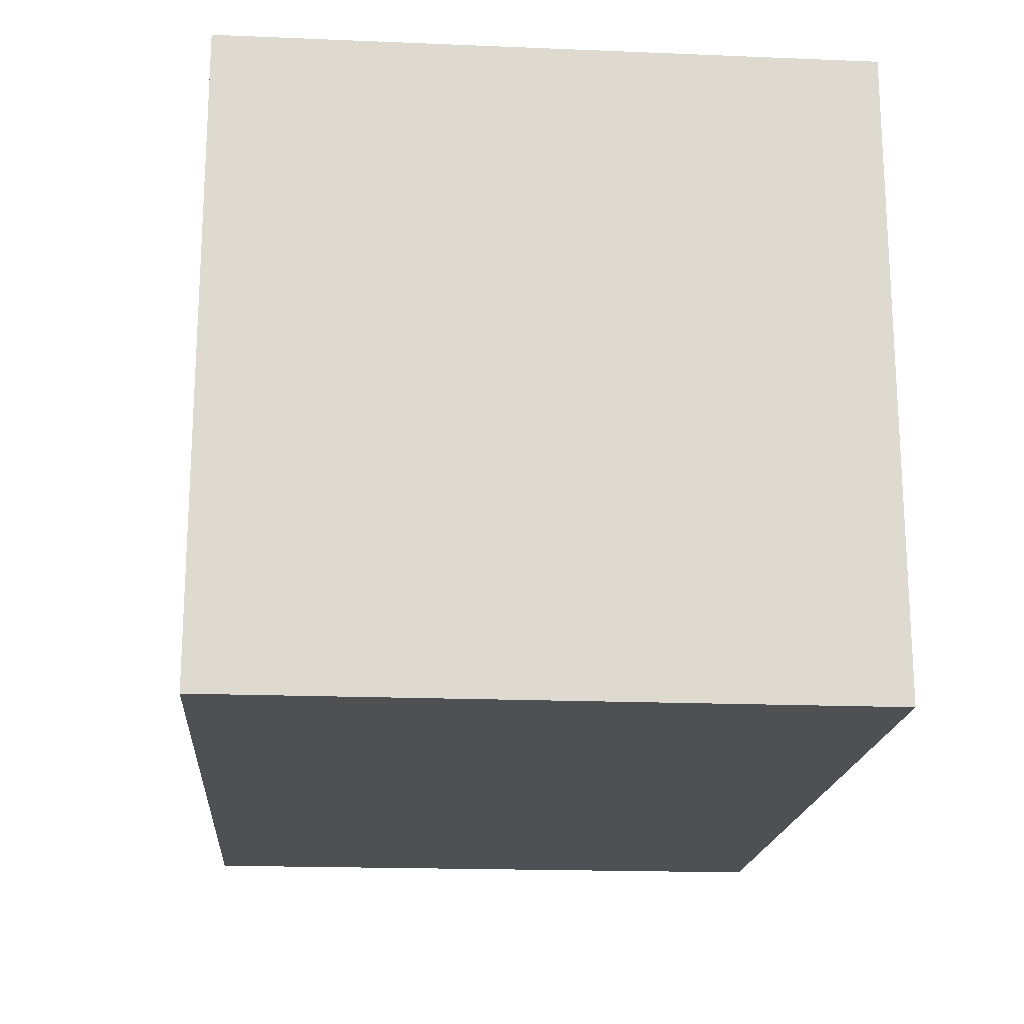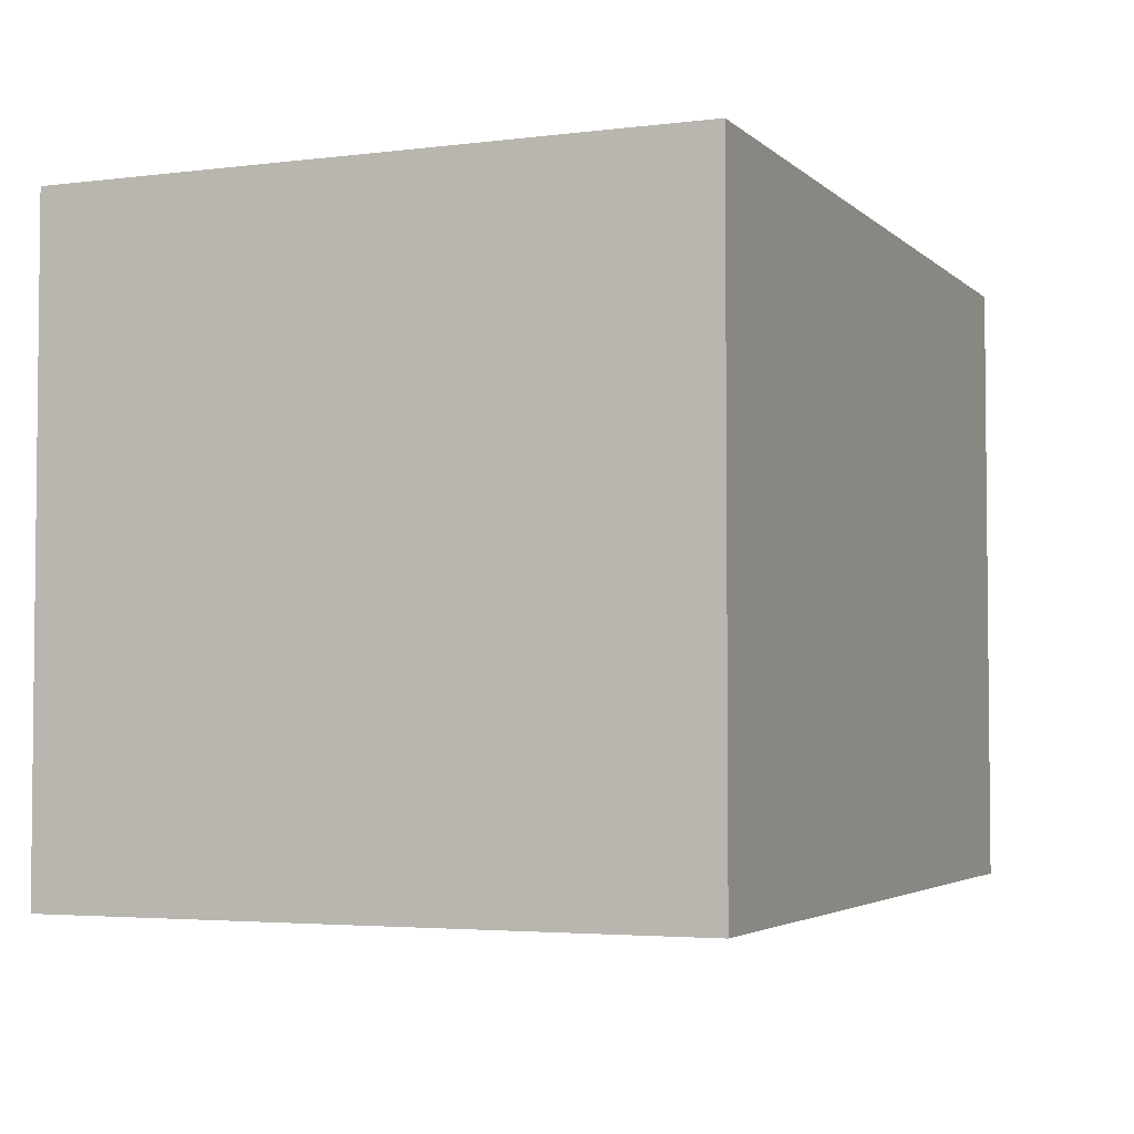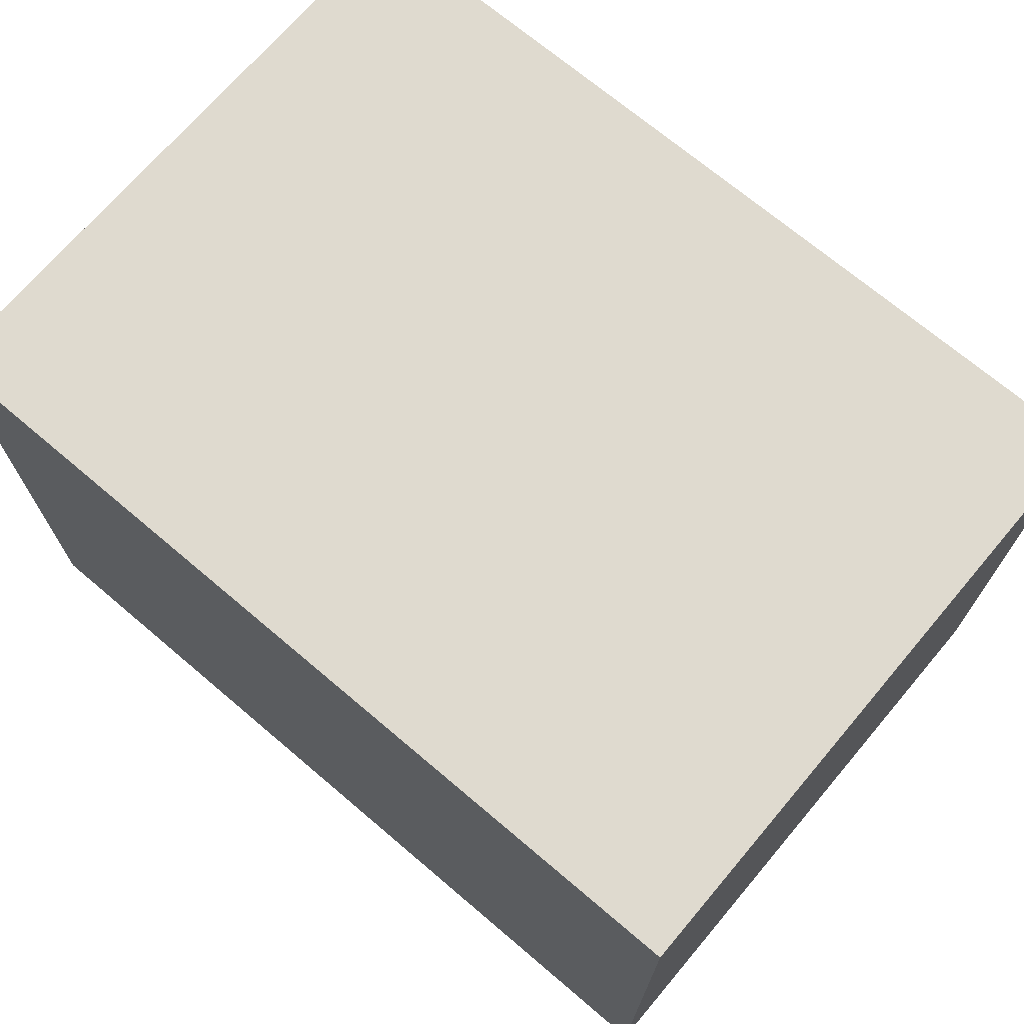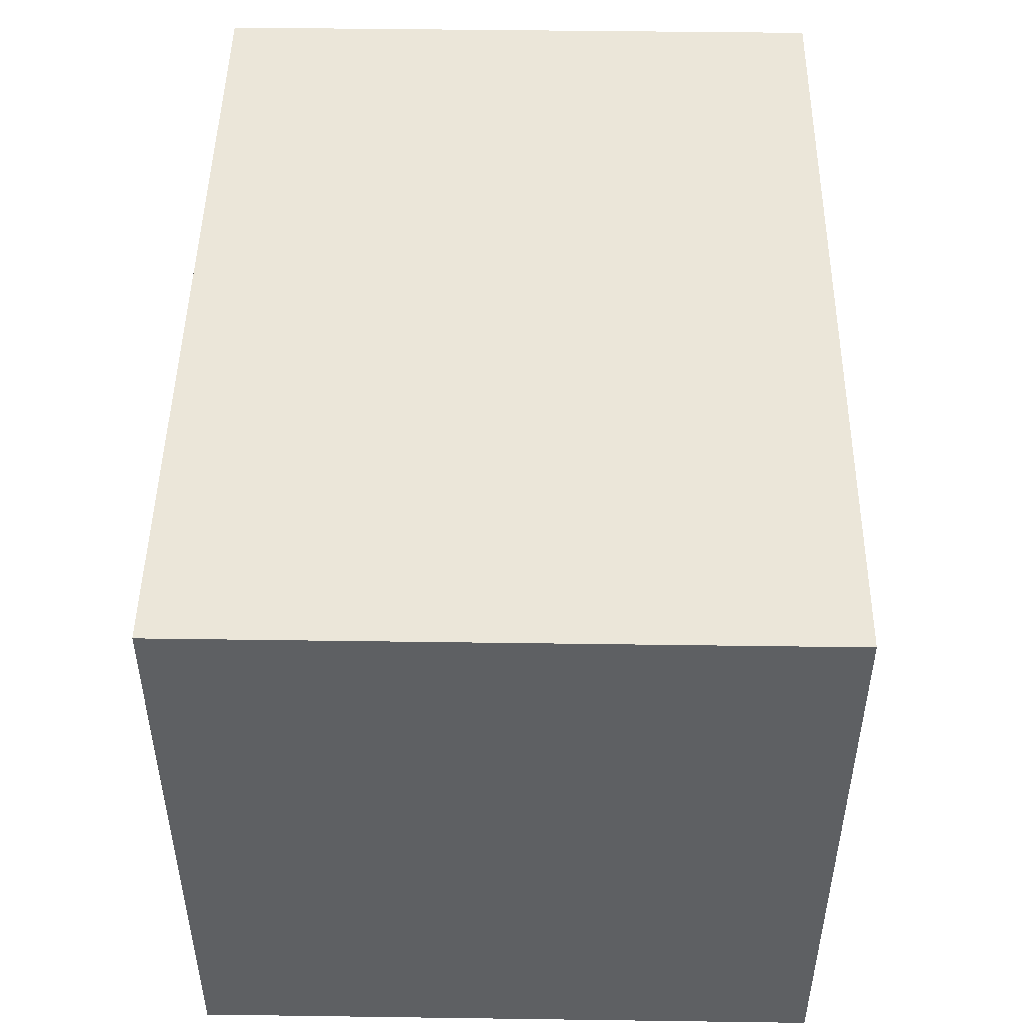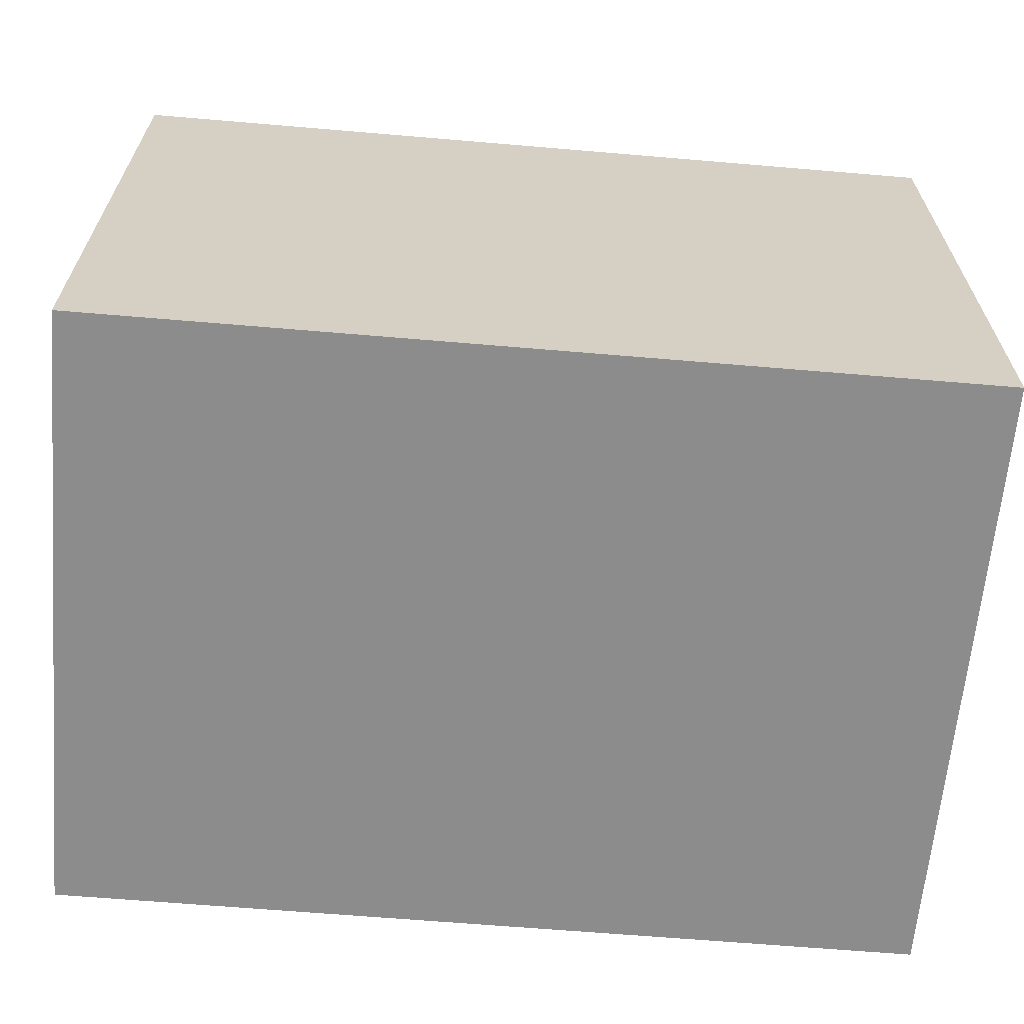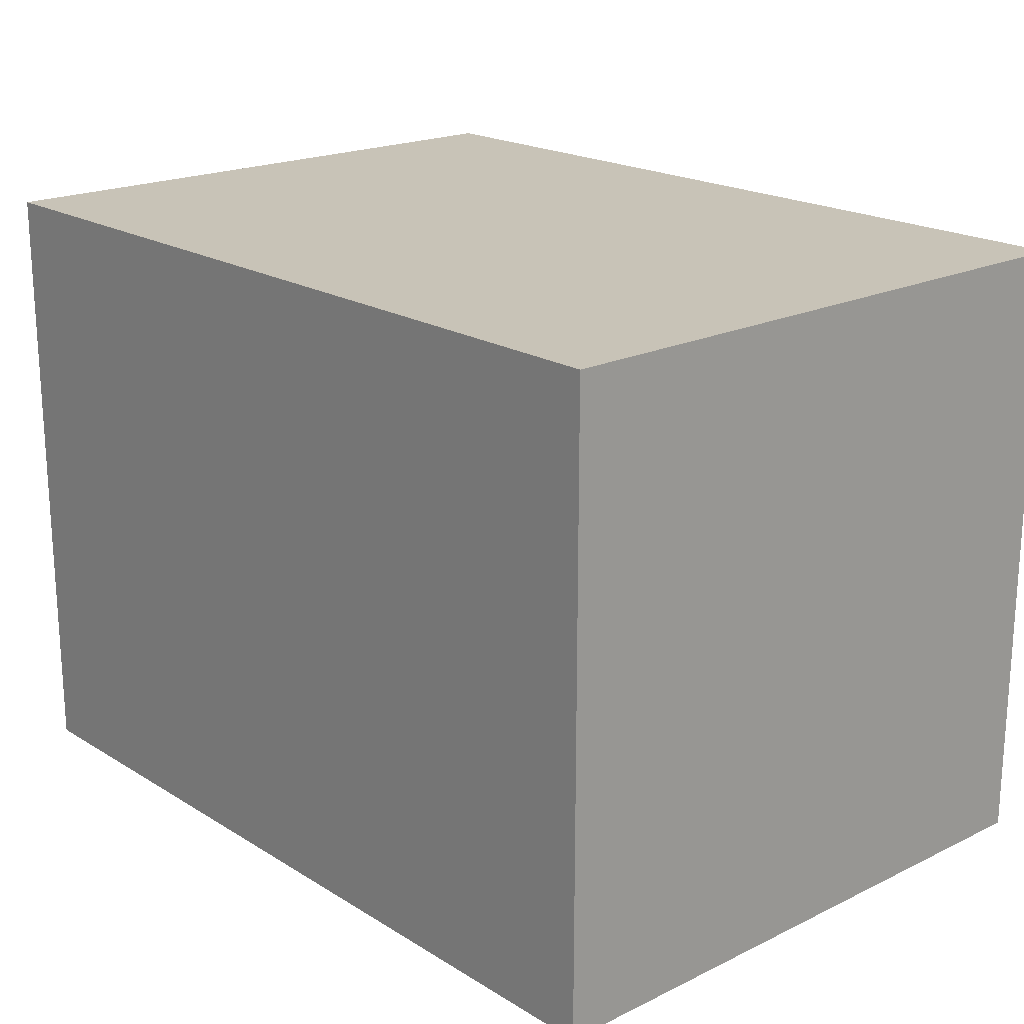
<metadata>
{"format":"obj","ext":"obj","renderer":"f3d","projection":"perspective","resolution":1024,"background":"white","views":[{"elev":-18.5,"azim":-94.5,"up":"+Z"},{"elev":-3.6,"azim":-67.3,"up":"+Y"},{"elev":70.6,"azim":-139.7,"up":"+Z"},{"elev":47.7,"azim":-89.1,"up":"+Y"},{"elev":-64.2,"azim":-4.9,"up":"+Z"},{"elev":19.8,"azim":-131.7,"up":"+Y"}]}
</metadata>
<code>
v 0 0.2622 -0.178
v 0 0.2465 -0.178
v 0 0.2465 -0.1937
v -0.02174 0.2622 -0.1937
v -0.02174 0.2622 -0.178
v -0.02174 0.2465 -0.1937
v 0 0.2622 -0.1937
v -0.02174 0.2465 -0.178
f 1 2 3
f 5 2 1
f 6 3 2
f 6 5 4
f 7 1 3
f 7 5 1
f 7 4 5
f 7 6 4
f 7 3 6
f 8 6 2
f 8 2 5
f 8 5 6

</code>
